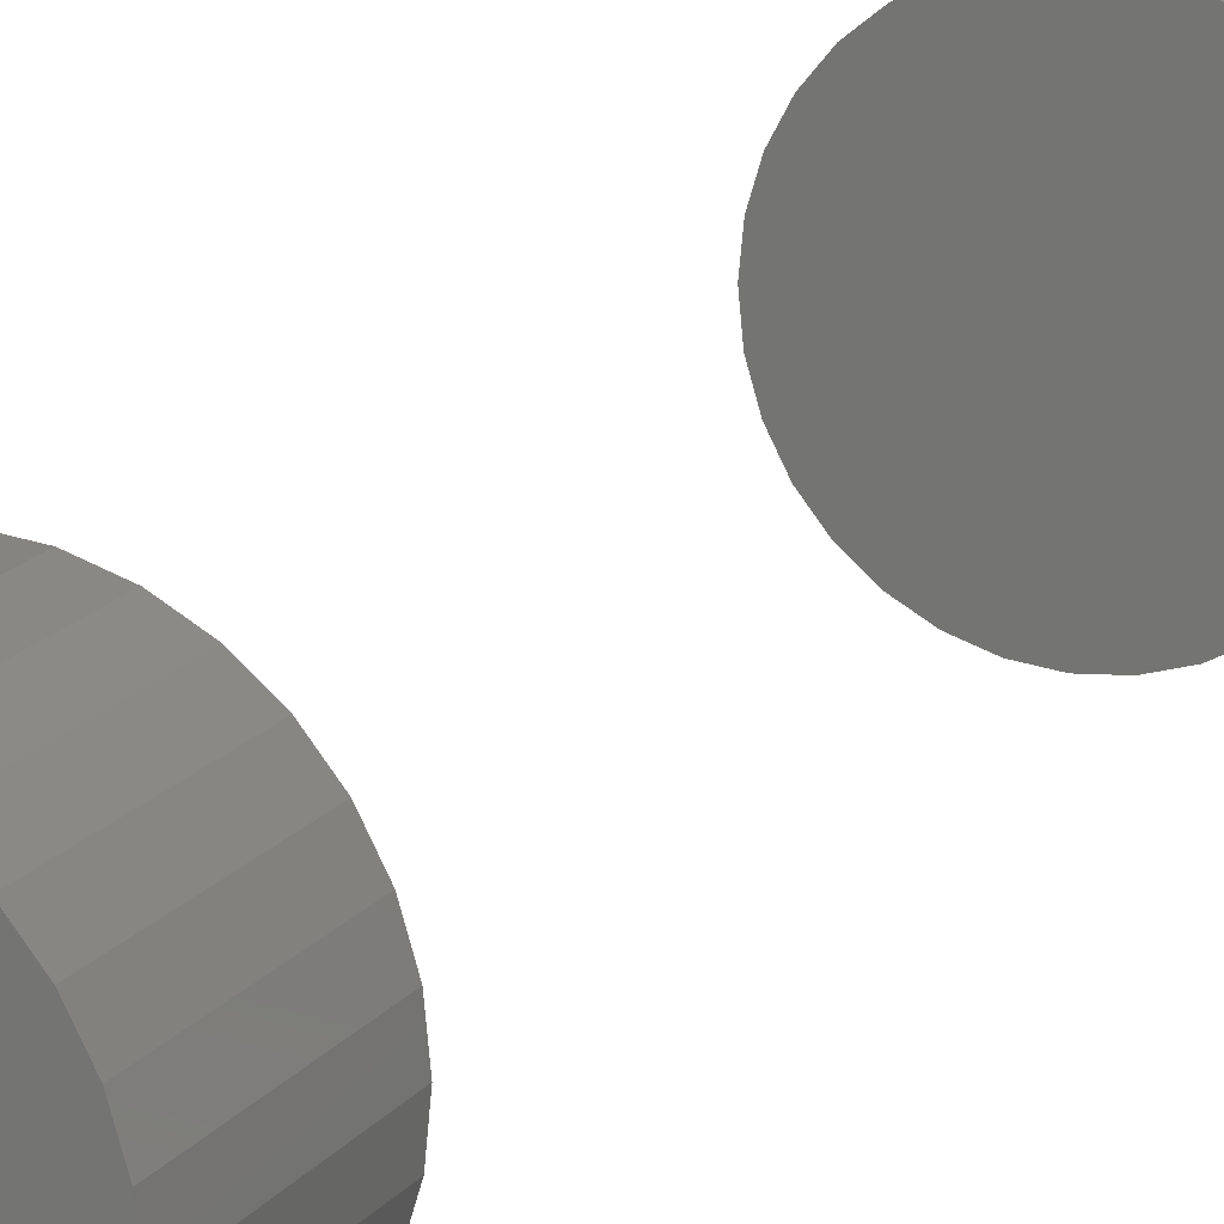
<metadata>
{"format":"stl","ext":"stl","renderer":"f3d","projection":"perspective","resolution":1024,"background":"white","views":[{"elev":16.7,"azim":24.6,"up":"+Y"}]}
</metadata>
<code>
# stl→obj: 128 verts, 248 faces
v -0.1049 -0.003701 0.6953
v -0.1049 -0.003701 0.8203
v -0.1028 0.017 0.6953
v -0.1028 0.017 0.8203
v -0.09678 0.0369 0.6953
v -0.09678 0.0369 0.8203
v -0.08697 0.05524 0.6953
v -0.08697 0.05524 0.8203
v -0.07378 0.07131 0.6953
v -0.07378 0.07131 0.8203
v -0.0577 0.08451 0.6953
v -0.0577 0.08451 0.8203
v -0.03936 0.09431 0.6953
v -0.03936 0.09431 0.8203
v -0.01946 0.1003 0.6953
v -0.01946 0.1003 0.8203
v 0.001234 0.1024 0.6953
v 0.001234 0.1024 0.8203
v 0.02193 0.1003 0.6953
v 0.02193 0.1003 0.8203
v 0.04183 0.09431 0.6953
v 0.04183 0.09431 0.8203
v 0.06017 0.08451 0.6953
v 0.06017 0.08451 0.8203
v 0.07625 0.07131 0.6953
v 0.07625 0.07131 0.8203
v 0.08944 0.05524 0.6953
v 0.08944 0.05524 0.8203
v 0.09924 0.0369 0.6953
v 0.09924 0.0369 0.8203
v 0.1053 0.017 0.6953
v 0.1053 0.017 0.8203
v 0.1073 -0.003701 0.6953
v 0.1073 -0.003701 0.8203
v -0.1049 -0.003701 -0.07031
v -0.1049 -0.003701 0.05469
v -0.1028 0.017 -0.07031
v -0.1028 0.017 0.05469
v -0.09678 0.0369 -0.07031
v -0.09678 0.0369 0.05469
v -0.08697 0.05524 -0.07031
v -0.08697 0.05524 0.05469
v -0.07378 0.07131 -0.07031
v -0.07378 0.07131 0.05469
v -0.0577 0.08451 -0.07031
v -0.0577 0.08451 0.05469
v -0.03936 0.09431 -0.07031
v -0.03936 0.09431 0.05469
v -0.01946 0.1003 -0.07031
v -0.01946 0.1003 0.05469
v 0.001234 0.1024 -0.07031
v 0.001234 0.1024 0.05469
v 0.02193 0.1003 -0.07031
v 0.02193 0.1003 0.05469
v 0.04183 0.09431 -0.07031
v 0.04183 0.09431 0.05469
v 0.06017 0.08451 -0.07031
v 0.06017 0.08451 0.05469
v 0.07625 0.07131 -0.07031
v 0.07625 0.07131 0.05469
v 0.08944 0.05524 -0.07031
v 0.08944 0.05524 0.05469
v 0.09924 0.0369 -0.07031
v 0.09924 0.0369 0.05469
v 0.1053 0.017 -0.07031
v 0.1053 0.017 0.05469
v 0.1073 -0.003701 -0.07031
v 0.1073 -0.003701 0.05469
v 0.1053 -0.0244 0.6953
v 0.1053 -0.0244 0.8203
v 0.09924 -0.0443 0.6953
v 0.09924 -0.0443 0.8203
v 0.08944 -0.06264 0.6953
v 0.08944 -0.06264 0.8203
v 0.07625 -0.07871 0.6953
v 0.07625 -0.07871 0.8203
v 0.06017 -0.09191 0.6953
v 0.06017 -0.09191 0.8203
v 0.04183 -0.1017 0.6953
v 0.04183 -0.1017 0.8203
v 0.02193 -0.1077 0.6953
v 0.02193 -0.1077 0.8203
v 0.001234 -0.1098 0.6953
v 0.001234 -0.1098 0.8203
v -0.01946 -0.1077 0.6953
v -0.01946 -0.1077 0.8203
v -0.03936 -0.1017 0.6953
v -0.03936 -0.1017 0.8203
v -0.0577 -0.09191 0.6953
v -0.0577 -0.09191 0.8203
v -0.07378 -0.07871 0.6953
v -0.07378 -0.07871 0.8203
v -0.08697 -0.06264 0.6953
v -0.08697 -0.06264 0.8203
v -0.09678 -0.0443 0.6953
v -0.09678 -0.0443 0.8203
v -0.1028 -0.0244 0.6953
v -0.1028 -0.0244 0.8203
v 0.1053 -0.0244 -0.07031
v 0.1053 -0.0244 0.05469
v 0.09924 -0.0443 -0.07031
v 0.09924 -0.0443 0.05469
v 0.08944 -0.06264 -0.07031
v 0.08944 -0.06264 0.05469
v 0.07625 -0.07871 -0.07031
v 0.07625 -0.07871 0.05469
v 0.06017 -0.09191 -0.07031
v 0.06017 -0.09191 0.05469
v 0.04183 -0.1017 -0.07031
v 0.04183 -0.1017 0.05469
v 0.02193 -0.1077 -0.07031
v 0.02193 -0.1077 0.05469
v 0.001234 -0.1098 -0.07031
v 0.001234 -0.1098 0.05469
v -0.01946 -0.1077 -0.07031
v -0.01946 -0.1077 0.05469
v -0.03936 -0.1017 -0.07031
v -0.03936 -0.1017 0.05469
v -0.0577 -0.09191 -0.07031
v -0.0577 -0.09191 0.05469
v -0.07378 -0.07871 -0.07031
v -0.07378 -0.07871 0.05469
v -0.08697 -0.06264 -0.07031
v -0.08697 -0.06264 0.05469
v -0.09678 -0.0443 -0.07031
v -0.09678 -0.0443 0.05469
v -0.1028 -0.0244 -0.07031
v -0.1028 -0.0244 0.05469
f 1 2 3
f 3 2 4
f 3 4 5
f 5 4 6
f 5 6 7
f 7 6 8
f 7 8 9
f 9 8 10
f 9 10 11
f 11 10 12
f 11 12 13
f 13 12 14
f 13 14 15
f 15 14 16
f 15 16 17
f 17 16 18
f 17 18 19
f 19 18 20
f 19 20 21
f 21 20 22
f 21 22 23
f 23 22 24
f 23 24 25
f 25 24 26
f 25 26 27
f 27 26 28
f 27 28 29
f 29 28 30
f 29 30 31
f 31 30 32
f 31 32 33
f 33 32 34
f 35 36 37
f 37 36 38
f 37 38 39
f 39 38 40
f 39 40 41
f 41 40 42
f 41 42 43
f 43 42 44
f 43 44 45
f 45 44 46
f 45 46 47
f 47 46 48
f 47 48 49
f 49 48 50
f 49 50 51
f 51 50 52
f 51 52 53
f 53 52 54
f 53 54 55
f 55 54 56
f 55 56 57
f 57 56 58
f 57 58 59
f 59 58 60
f 59 60 61
f 61 60 62
f 61 62 63
f 63 62 64
f 63 64 65
f 65 64 66
f 65 66 67
f 67 66 68
f 33 34 69
f 69 34 70
f 69 70 71
f 71 70 72
f 71 72 73
f 73 72 74
f 73 74 75
f 75 74 76
f 75 76 77
f 77 76 78
f 77 78 79
f 79 78 80
f 79 80 81
f 81 80 82
f 81 82 83
f 83 82 84
f 83 84 85
f 85 84 86
f 85 86 87
f 87 86 88
f 87 88 89
f 89 88 90
f 89 90 91
f 91 90 92
f 91 92 93
f 93 92 94
f 93 94 95
f 95 94 96
f 95 96 97
f 97 96 98
f 97 98 1
f 1 98 2
f 67 68 99
f 99 68 100
f 99 100 101
f 101 100 102
f 101 102 103
f 103 102 104
f 103 104 105
f 105 104 106
f 105 106 107
f 107 106 108
f 107 108 109
f 109 108 110
f 109 110 111
f 111 110 112
f 111 112 113
f 113 112 114
f 113 114 115
f 115 114 116
f 115 116 117
f 117 116 118
f 117 118 119
f 119 118 120
f 119 120 121
f 121 120 122
f 121 122 123
f 123 122 124
f 123 124 125
f 125 124 126
f 125 126 127
f 127 126 128
f 127 128 35
f 35 128 36
f 50 54 52
f 54 50 48
f 54 48 56
f 56 48 46
f 56 46 58
f 108 118 110
f 110 118 116
f 110 116 112
f 112 116 114
f 58 46 60
f 60 46 44
f 60 44 62
f 62 44 42
f 62 42 64
f 64 42 40
f 64 40 66
f 66 40 38
f 66 38 68
f 68 38 36
f 68 36 100
f 100 36 128
f 100 128 102
f 102 128 126
f 102 126 104
f 104 126 124
f 104 124 106
f 106 124 122
f 106 122 108
f 108 122 120
f 108 120 118
f 17 19 15
f 13 15 19
f 21 13 19
f 11 13 21
f 23 11 21
f 79 87 77
f 85 87 79
f 81 85 79
f 83 85 81
f 87 89 77
f 77 89 91
f 77 91 75
f 75 91 93
f 75 93 73
f 73 93 95
f 73 95 71
f 71 95 97
f 71 97 69
f 69 97 1
f 69 1 33
f 33 1 3
f 33 3 31
f 31 3 5
f 31 5 29
f 29 5 7
f 29 7 27
f 27 7 9
f 27 9 25
f 25 9 11
f 25 11 23
f 51 53 49
f 47 49 53
f 55 47 53
f 45 47 55
f 57 45 55
f 109 117 107
f 115 117 109
f 111 115 109
f 113 115 111
f 117 119 107
f 107 119 121
f 107 121 105
f 105 121 123
f 105 123 103
f 103 123 125
f 103 125 101
f 101 125 127
f 101 127 99
f 99 127 35
f 99 35 67
f 67 35 37
f 67 37 65
f 65 37 39
f 65 39 63
f 63 39 41
f 63 41 61
f 61 41 43
f 61 43 59
f 59 43 45
f 59 45 57
f 16 20 18
f 20 16 14
f 20 14 22
f 22 14 12
f 22 12 24
f 78 88 80
f 80 88 86
f 80 86 82
f 82 86 84
f 24 12 26
f 26 12 10
f 26 10 28
f 28 10 8
f 28 8 30
f 30 8 6
f 30 6 32
f 32 6 4
f 32 4 34
f 34 4 2
f 34 2 70
f 70 2 98
f 70 98 72
f 72 98 96
f 72 96 74
f 74 96 94
f 74 94 76
f 76 94 92
f 76 92 78
f 78 92 90
f 78 90 88

</code>
